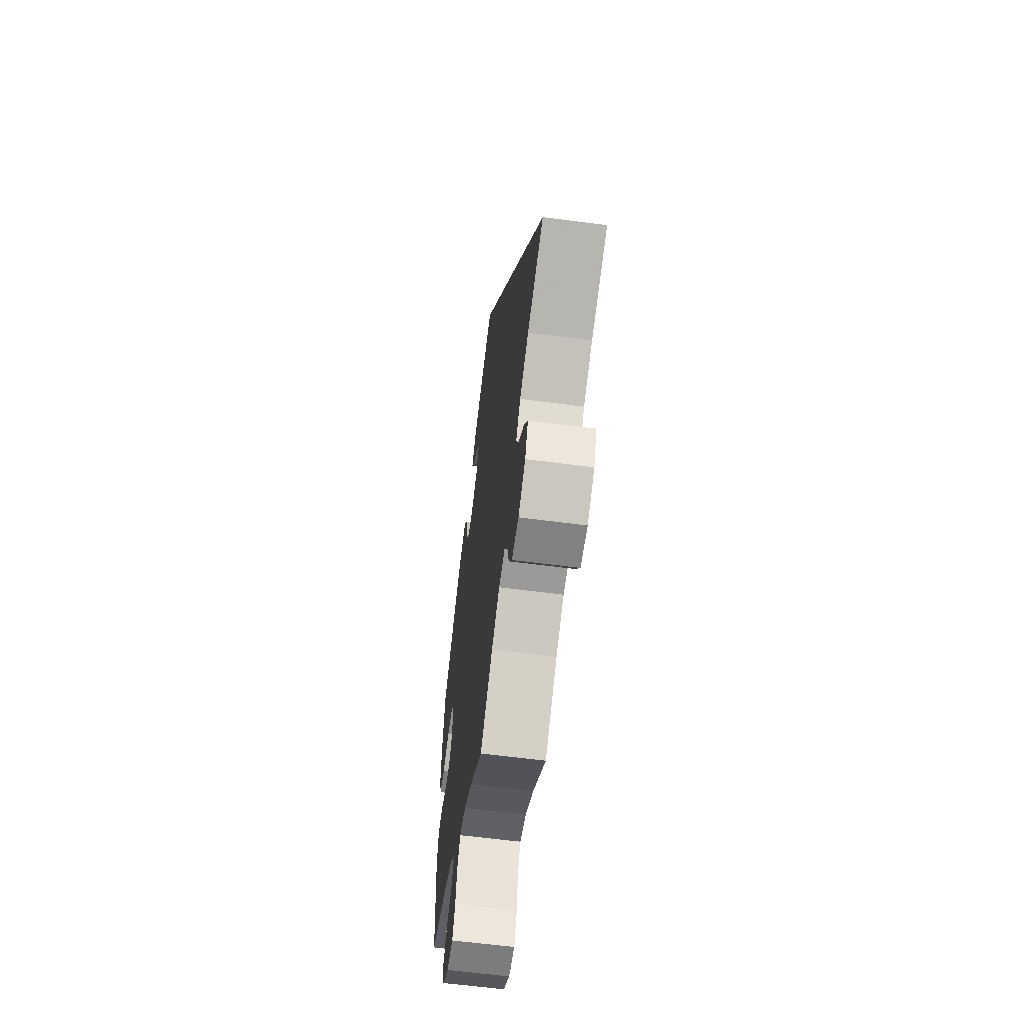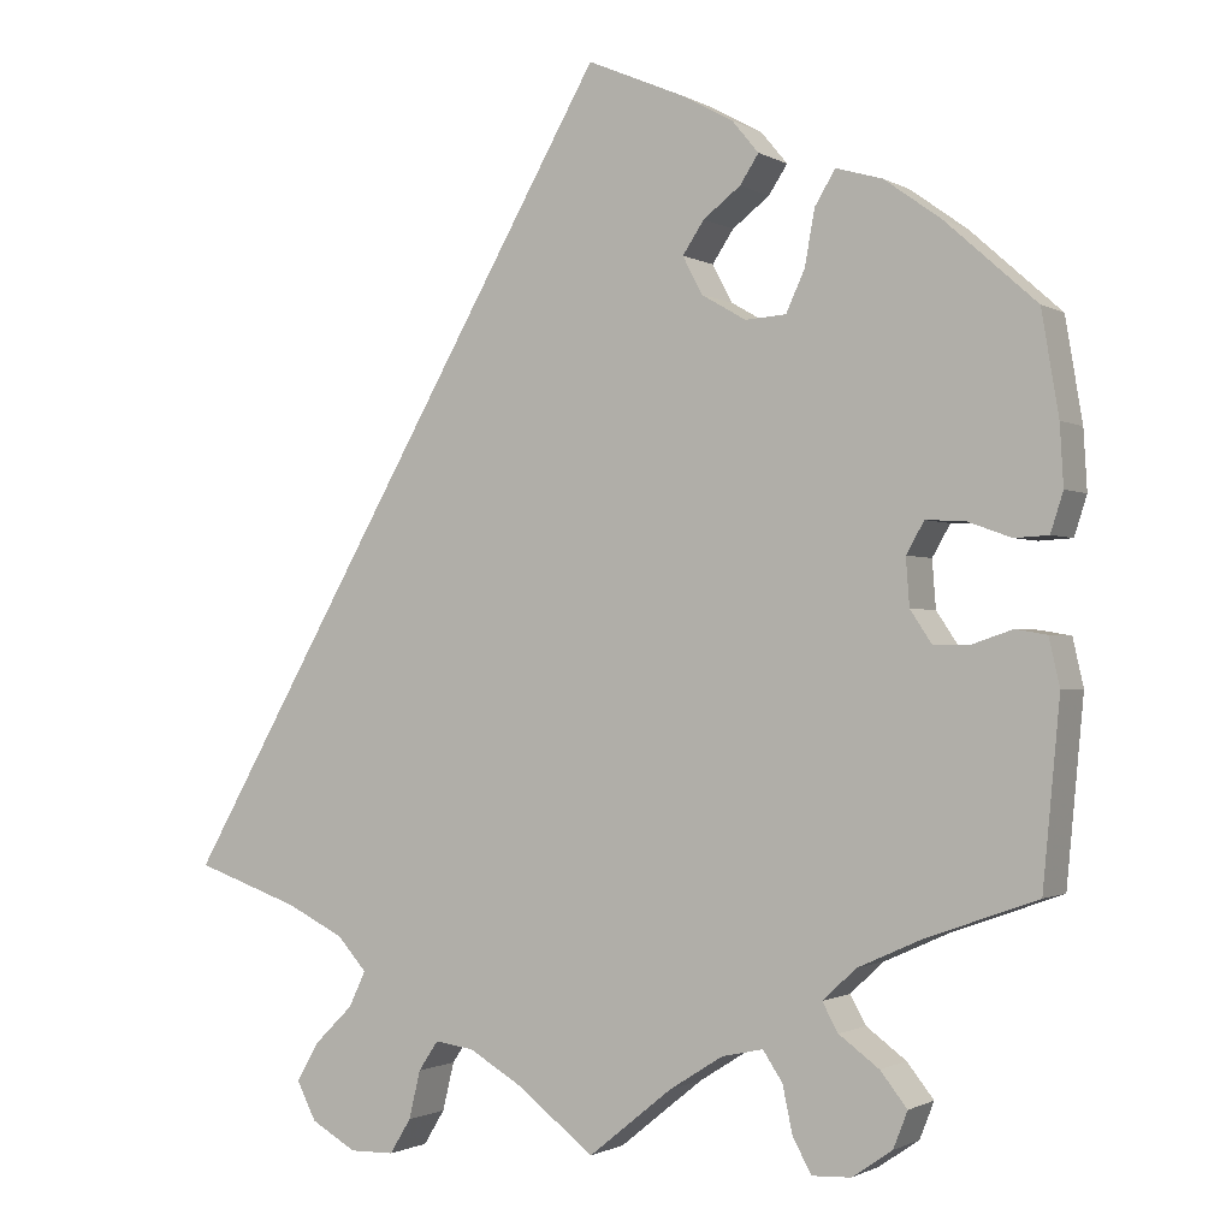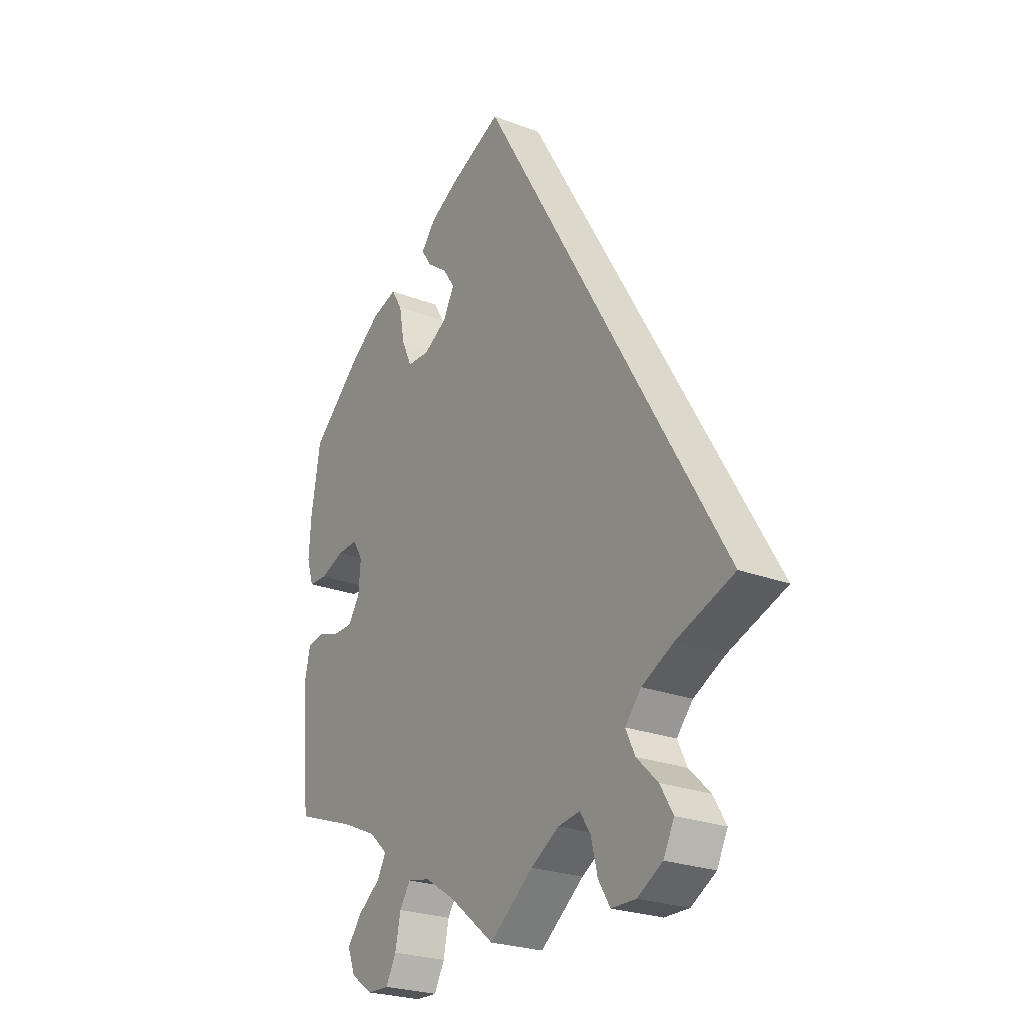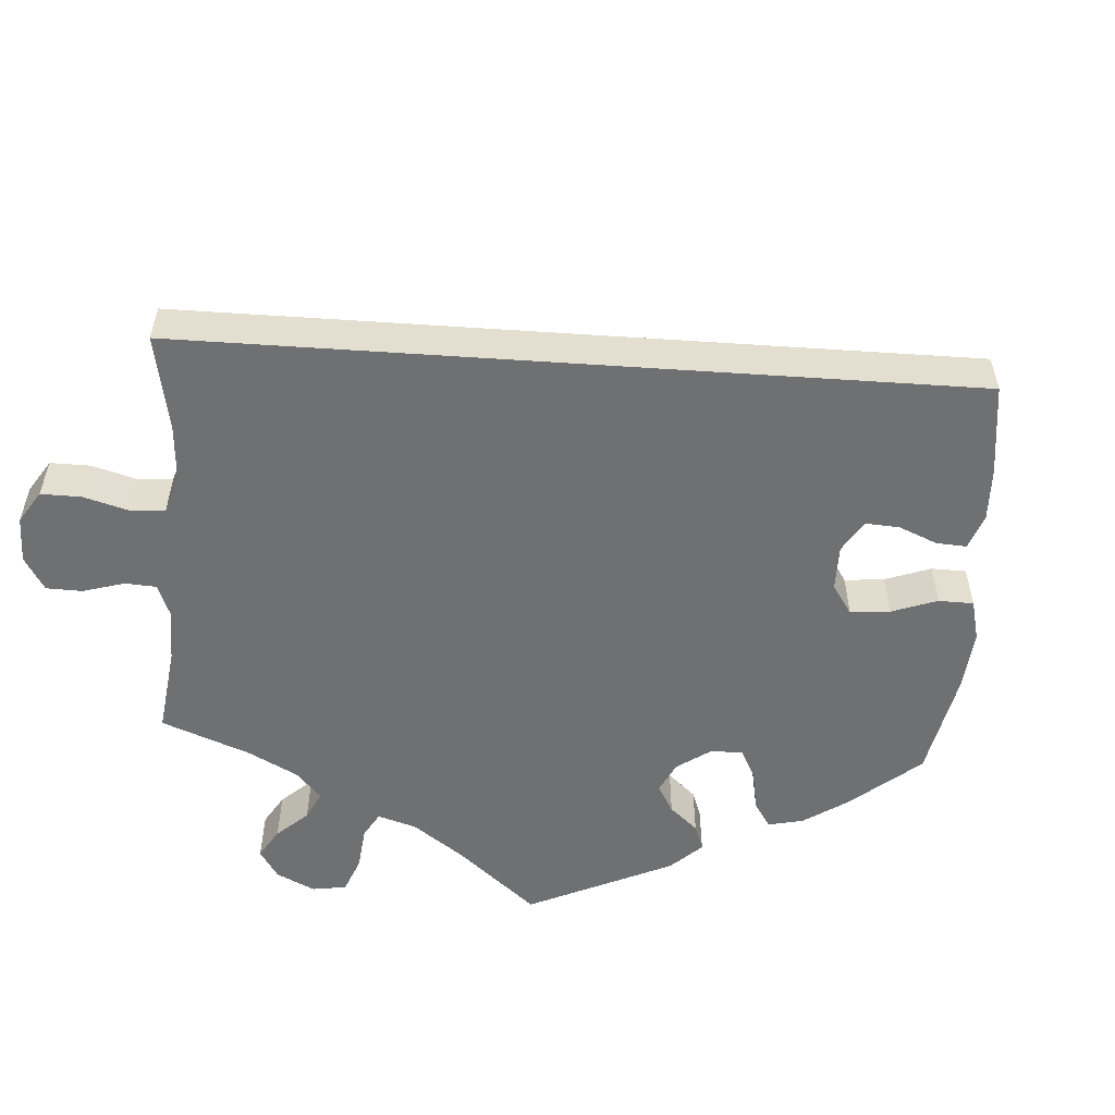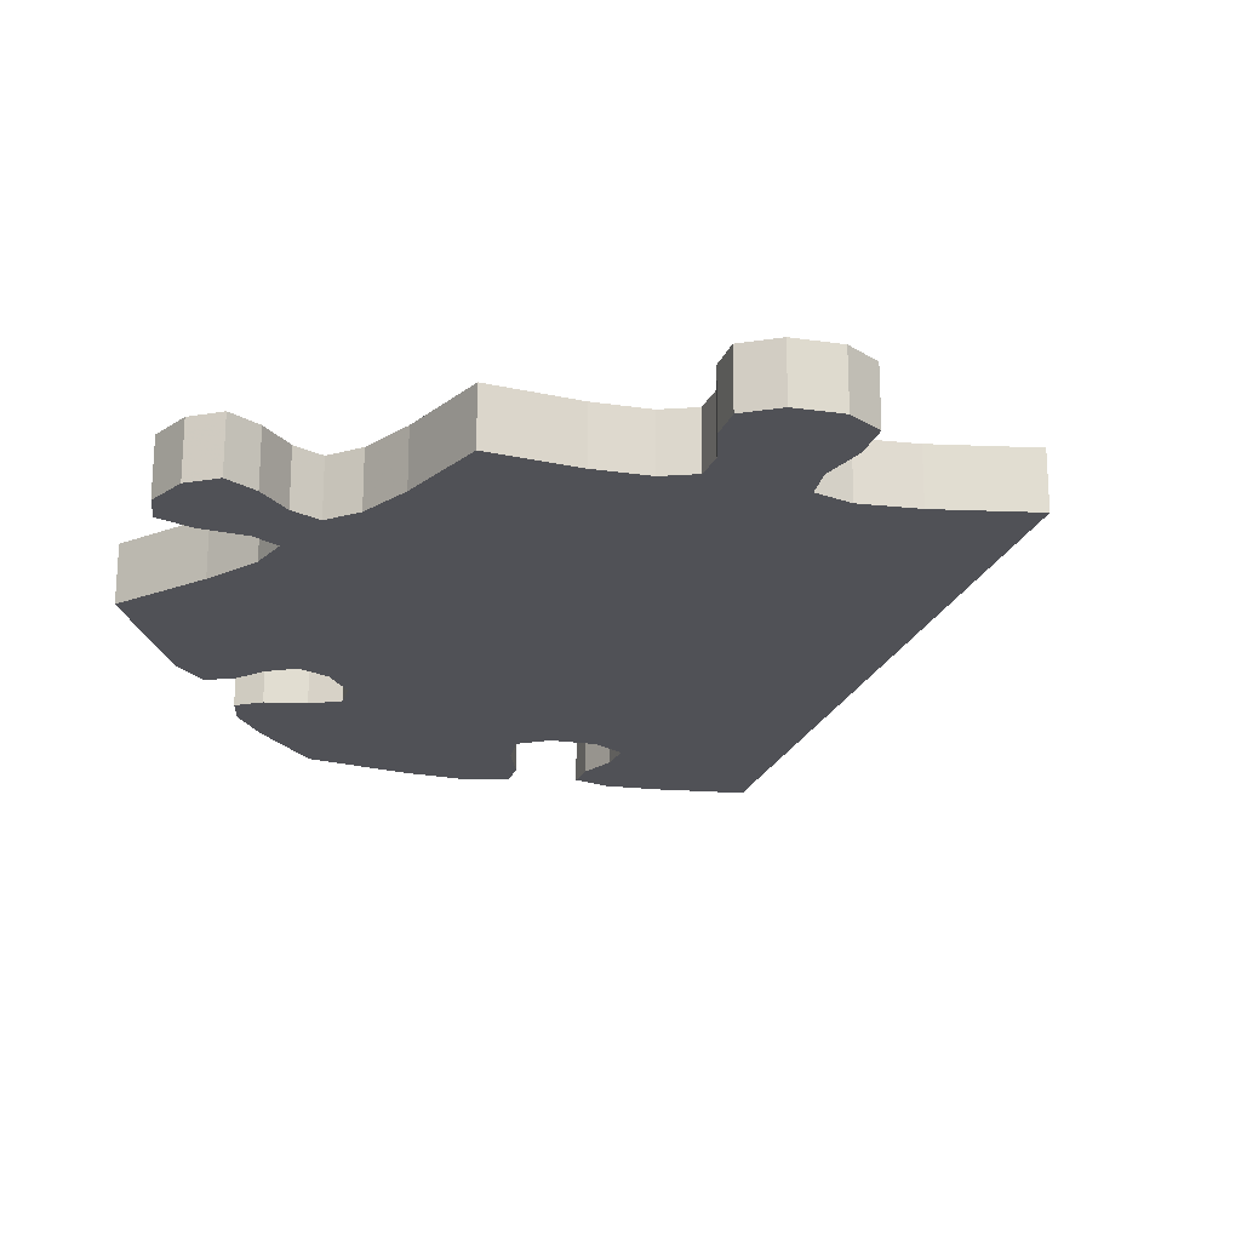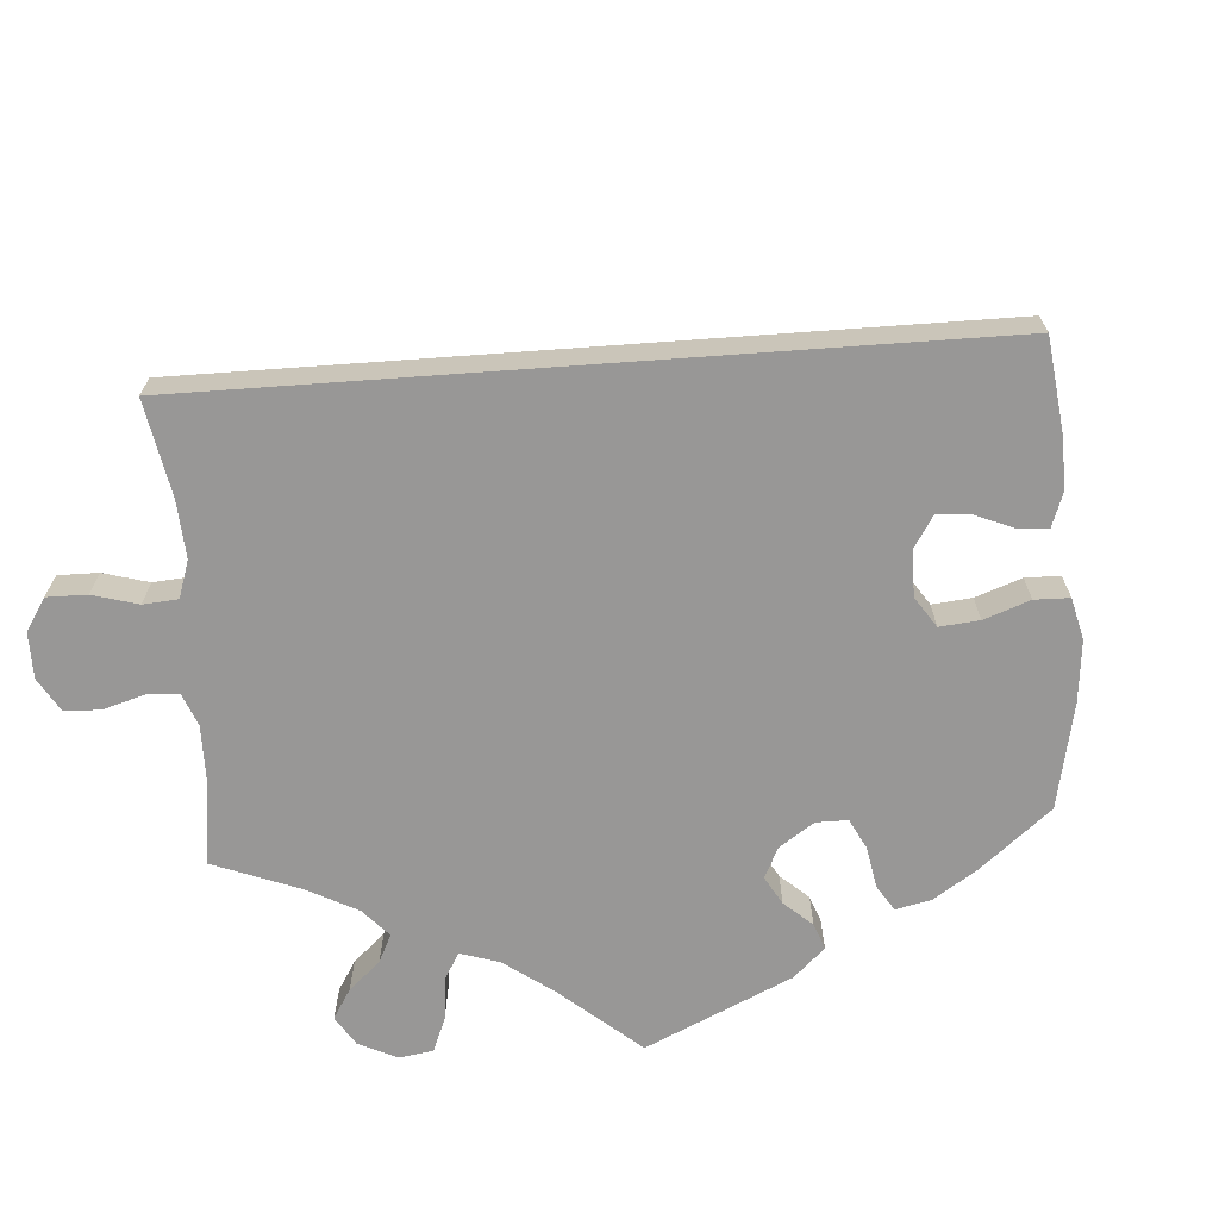
<metadata>
{"format":"obj","ext":"obj","renderer":"f3d","projection":"perspective","resolution":1024,"background":"white","views":[{"elev":-61.5,"azim":-97.6,"up":"+Z"},{"elev":-1.1,"azim":28.3,"up":"+Z"},{"elev":-25.0,"azim":-121.6,"up":"+Z"},{"elev":-54.9,"azim":-64.0,"up":"+Y"},{"elev":-20.3,"azim":-165.2,"up":"+Y"},{"elev":-68.3,"azim":-55.9,"up":"+Y"}]}
</metadata>
<code>
v -0.089 0.07 -0.51
v -0.147 0.07 -0.476
v -0.191 0.07 -0.47
v -0.213 0.07 -0.503
v -0.226 0.07 -0.557
v -0.25 0.07 -0.596
v -0.3 0.07 -0.597
v -0.351 0.07 -0.568
v -0.373 0.07 -0.525
v -0.347 0.07 -0.481
v -0.304 0.07 -0.439
v -0.285 0.07 -0.399
v -0.318 0.07 -0.362
v -0.383 0.07 -0.33
v -0.501 0.07 -0.289
v -0.001 0.07 0.578
v 0.107 0.07 0.532
v 0.166 0.07 0.5
v 0.196 0.07 0.464
v 0.175 0.07 0.432
v 0.133 0.07 0.4
v 0.109 0.07 0.364
v 0.131 0.07 0.322
v 0.181 0.07 0.293
v 0.227 0.07 0.296
v 0.248 0.07 0.342
v 0.259 0.07 0.403
v 0.282 0.07 0.441
v 0.334 0.07 0.426
v 0.398 0.07 0.38
v 0.5 0.07 0.289
v 0.519 0.07 0.175
v 0.523 0.07 0.108
v 0.509 0.07 0.064
v 0.471 0.07 0.062
v 0.421 0.07 0.08
v 0.378 0.07 0.082
v 0.358 0.07 0.047
v 0.362 0.07 -0.006
v 0.386 0.07 -0.042
v 0.427 0.07 -0.042
v 0.472 0.07 -0.027
v 0.507 0.07 -0.033
v 0.519 0.07 -0.086
v 0.5 0.07 -0.289
v 0.375 0.07 -0.334
v 0.304 0.07 -0.366
v 0.266 0.07 -0.401
v 0.284 0.07 -0.433
v 0.329 0.07 -0.466
v 0.359 0.07 -0.504
v 0.343 0.07 -0.545
v 0.298 0.07 -0.576
v 0.254 0.07 -0.578
v 0.233 0.07 -0.539
v 0.222 0.07 -0.487
v 0.2 0.07 -0.454
v 0.154 0.07 -0.464
v 0.094 0.07 -0.502
v 0 0.07 -0.578
v -0.089 0 -0.51
v -0.147 0 -0.476
v -0.191 0 -0.47
v -0.213 0 -0.503
v -0.226 0 -0.557
v -0.25 0 -0.596
v -0.3 0 -0.597
v -0.351 0 -0.568
v -0.373 0 -0.525
v -0.347 0 -0.481
v -0.304 0 -0.439
v -0.285 0 -0.399
v -0.318 0 -0.362
v -0.383 0 -0.33
v -0.501 0 -0.289
v -0.001 0 0.578
v 0.107 0 0.532
v 0.166 0 0.5
v 0.196 0 0.464
v 0.175 0 0.432
v 0.133 0 0.4
v 0.109 0 0.364
v 0.131 0 0.322
v 0.181 0 0.293
v 0.227 0 0.296
v 0.248 0 0.342
v 0.259 0 0.403
v 0.282 0 0.441
v 0.334 0 0.426
v 0.398 0 0.38
v 0.5 0 0.289
v 0.519 0 0.175
v 0.523 0 0.108
v 0.509 0 0.064
v 0.471 0 0.062
v 0.421 0 0.08
v 0.378 0 0.082
v 0.358 0 0.047
v 0.362 0 -0.006
v 0.386 0 -0.042
v 0.427 0 -0.042
v 0.472 0 -0.027
v 0.507 0 -0.033
v 0.519 0 -0.086
v 0.5 0 -0.289
v 0.375 0 -0.334
v 0.304 0 -0.366
v 0.266 0 -0.401
v 0.284 0 -0.433
v 0.329 0 -0.466
v 0.359 0 -0.504
v 0.343 0 -0.545
v 0.298 0 -0.576
v 0.254 0 -0.578
v 0.233 0 -0.539
v 0.222 0 -0.487
v 0.2 0 -0.454
v 0.154 0 -0.464
v 0.094 0 -0.502
v 0 0 -0.578
f 59 60 1
f 58 59 1 2
f 57 58 2 3
f 53 54 55 56
f 53 56 57
f 52 53 57
f 49 50 51 52
f 48 49 52 57
f 47 48 57 3
f 43 44 45 46
f 41 42 43 46
f 40 41 46 47
f 39 40 47 3
f 33 34 35 36
f 33 36 37
f 32 33 37
f 31 32 37
f 30 31 37
f 29 30 37 38
f 26 27 28 29
f 25 26 29 38
f 18 19 20 21
f 18 21 22
f 17 18 22
f 14 15 16 17
f 13 14 17 22
f 12 13 22 23
f 8 9 10 11
f 4 5 6 7
f 3 4 7 8
f 24 25 38 39
f 12 23 24 39
f 11 12 39
f 3 8 11 39
f 61 120 119
f 62 61 119 118
f 63 62 118 117
f 116 115 114 113
f 117 116 113
f 117 113 112
f 112 111 110 109
f 117 112 109 108
f 63 117 108 107
f 106 105 104 103
f 106 103 102 101
f 107 106 101 100
f 63 107 100 99
f 96 95 94 93
f 97 96 93
f 97 93 92
f 97 92 91
f 97 91 90
f 98 97 90 89
f 89 88 87 86
f 98 89 86 85
f 81 80 79 78
f 82 81 78
f 82 78 77
f 77 76 75 74
f 82 77 74 73
f 83 82 73 72
f 71 70 69 68
f 67 66 65 64
f 68 67 64 63
f 99 98 85 84
f 99 84 83 72
f 99 72 71
f 99 71 68 63
f 1 61 62 2
f 2 62 63 3
f 3 63 64 4
f 4 64 65 5
f 5 65 66 6
f 6 66 67 7
f 7 67 68 8
f 8 68 69 9
f 9 69 70 10
f 10 70 71 11
f 11 71 72 12
f 12 72 73 13
f 13 73 74 14
f 14 74 75 15
f 15 75 76 16
f 16 76 77 17
f 17 77 78 18
f 18 78 79 19
f 19 79 80 20
f 20 80 81 21
f 21 81 82 22
f 22 82 83 23
f 23 83 84 24
f 24 84 85 25
f 25 85 86 26
f 26 86 87 27
f 27 87 88 28
f 28 88 89 29
f 29 89 90 30
f 30 90 91 31
f 31 91 92 32
f 32 92 93 33
f 33 93 94 34
f 34 94 95 35
f 35 95 96 36
f 36 96 97 37
f 37 97 98 38
f 38 98 99 39
f 39 99 100 40
f 40 100 101 41
f 41 101 102 42
f 42 102 103 43
f 43 103 104 44
f 44 104 105 45
f 45 105 106 46
f 46 106 107 47
f 47 107 108 48
f 48 108 109 49
f 49 109 110 50
f 50 110 111 51
f 51 111 112 52
f 52 112 113 53
f 53 113 114 54
f 54 114 115 55
f 55 115 116 56
f 56 116 117 57
f 57 117 118 58
f 58 118 119 59
f 59 119 120 60
f 60 120 61 1

</code>
